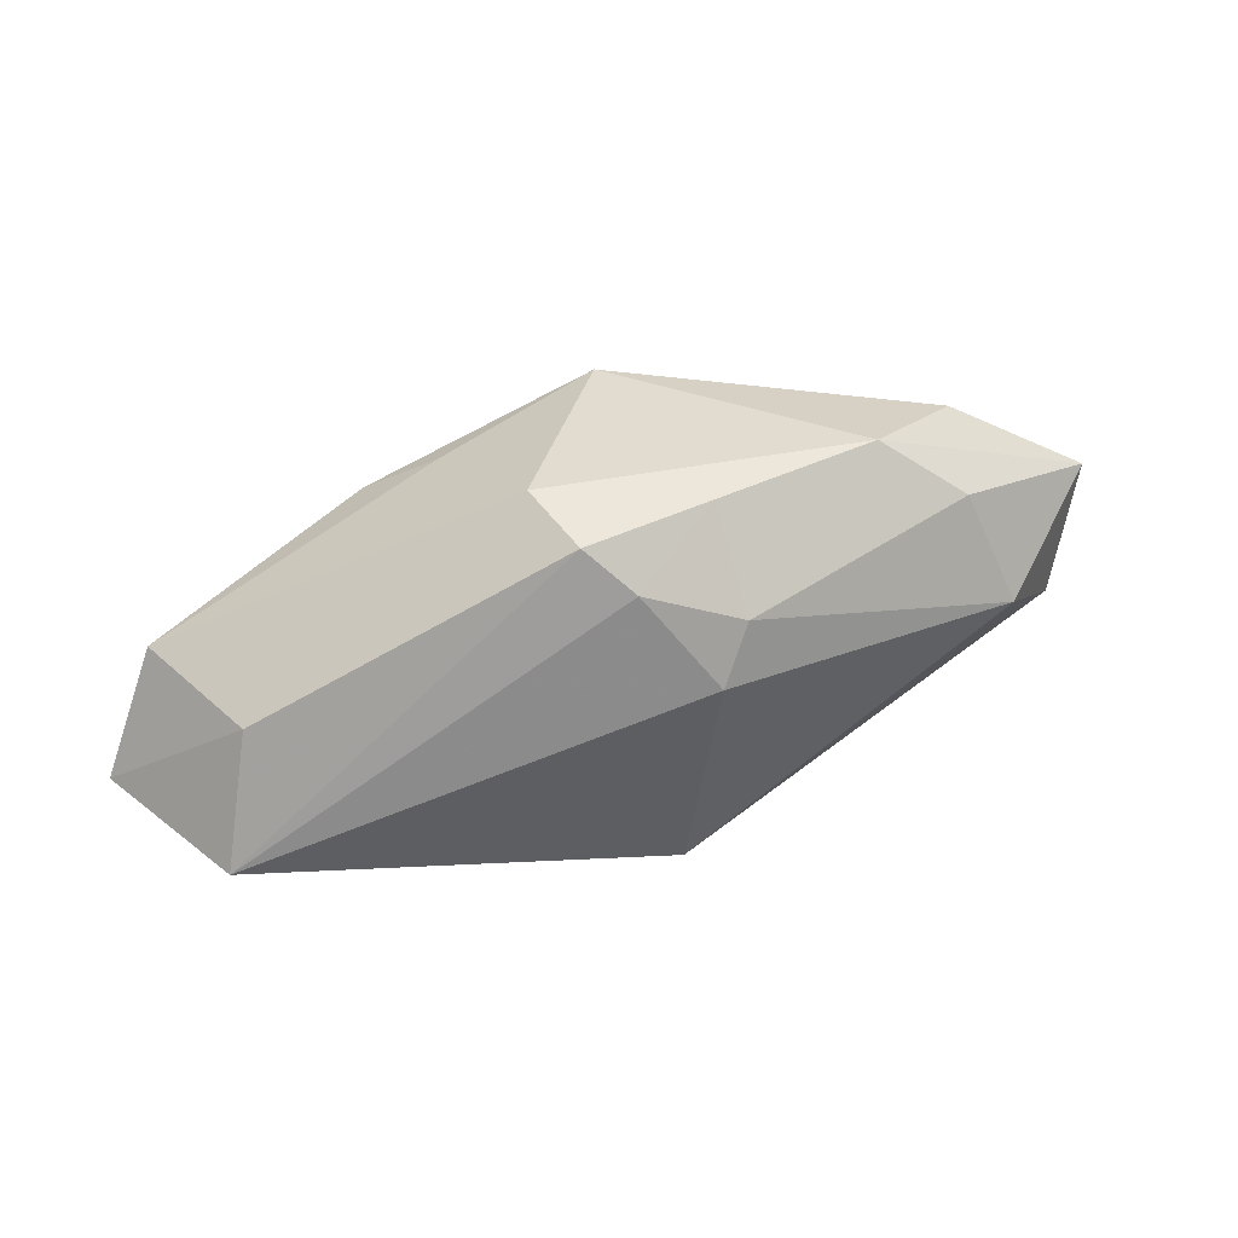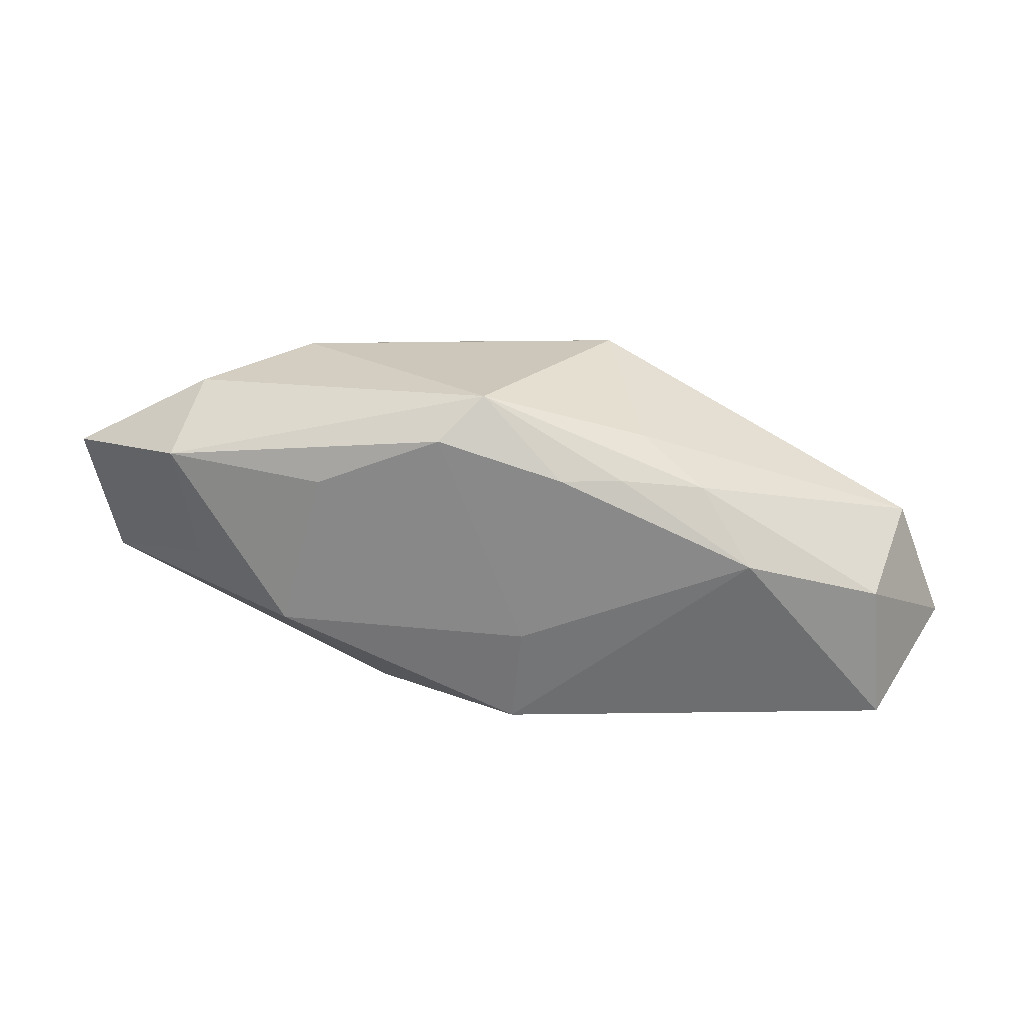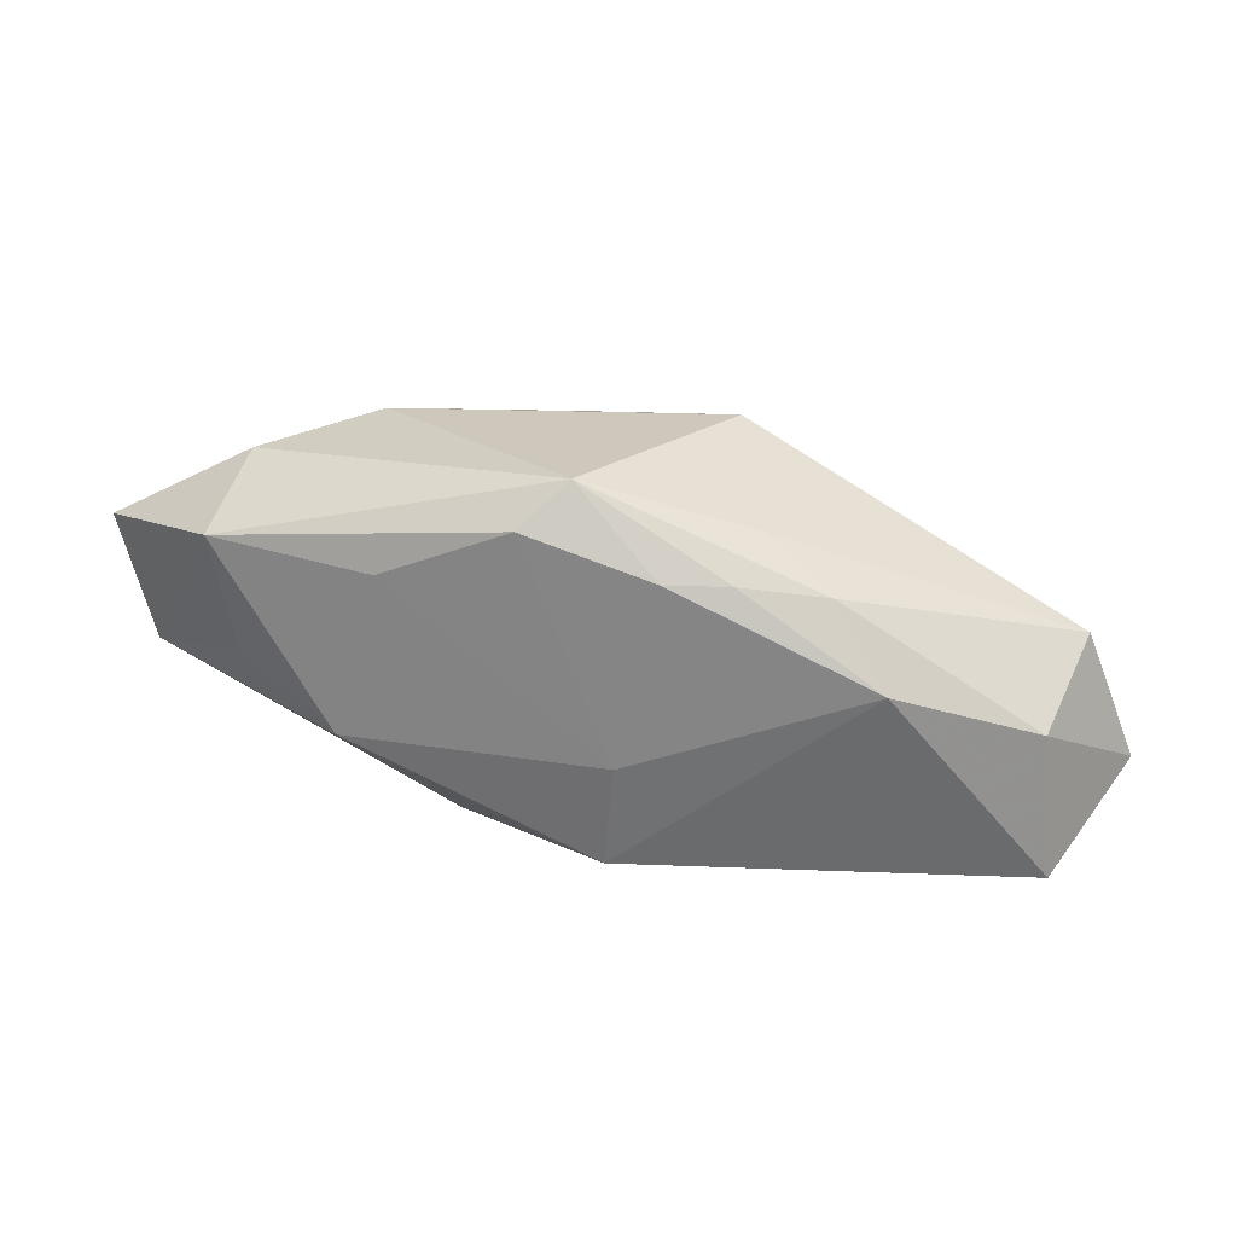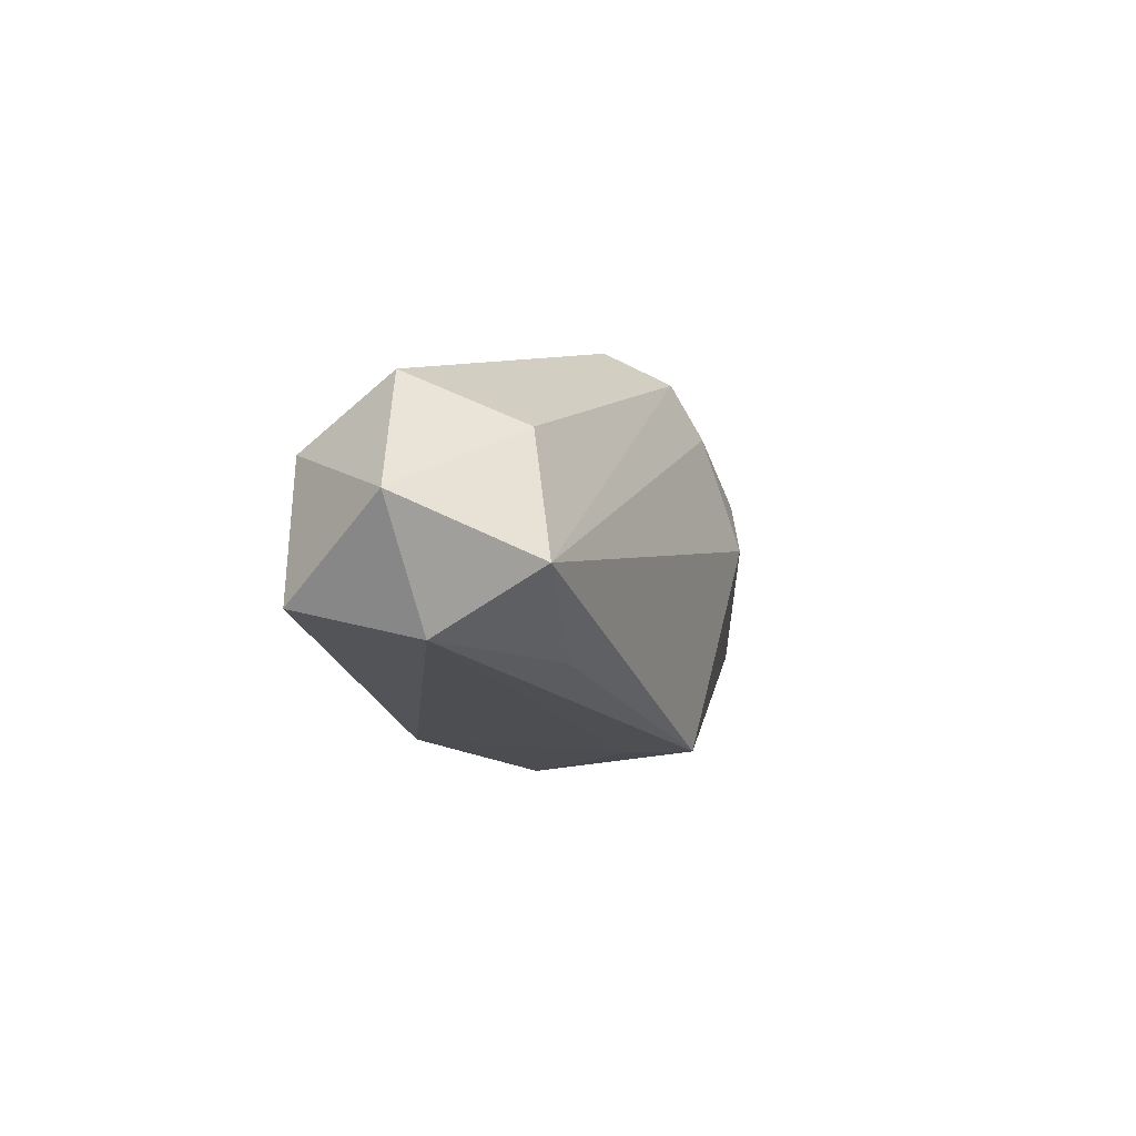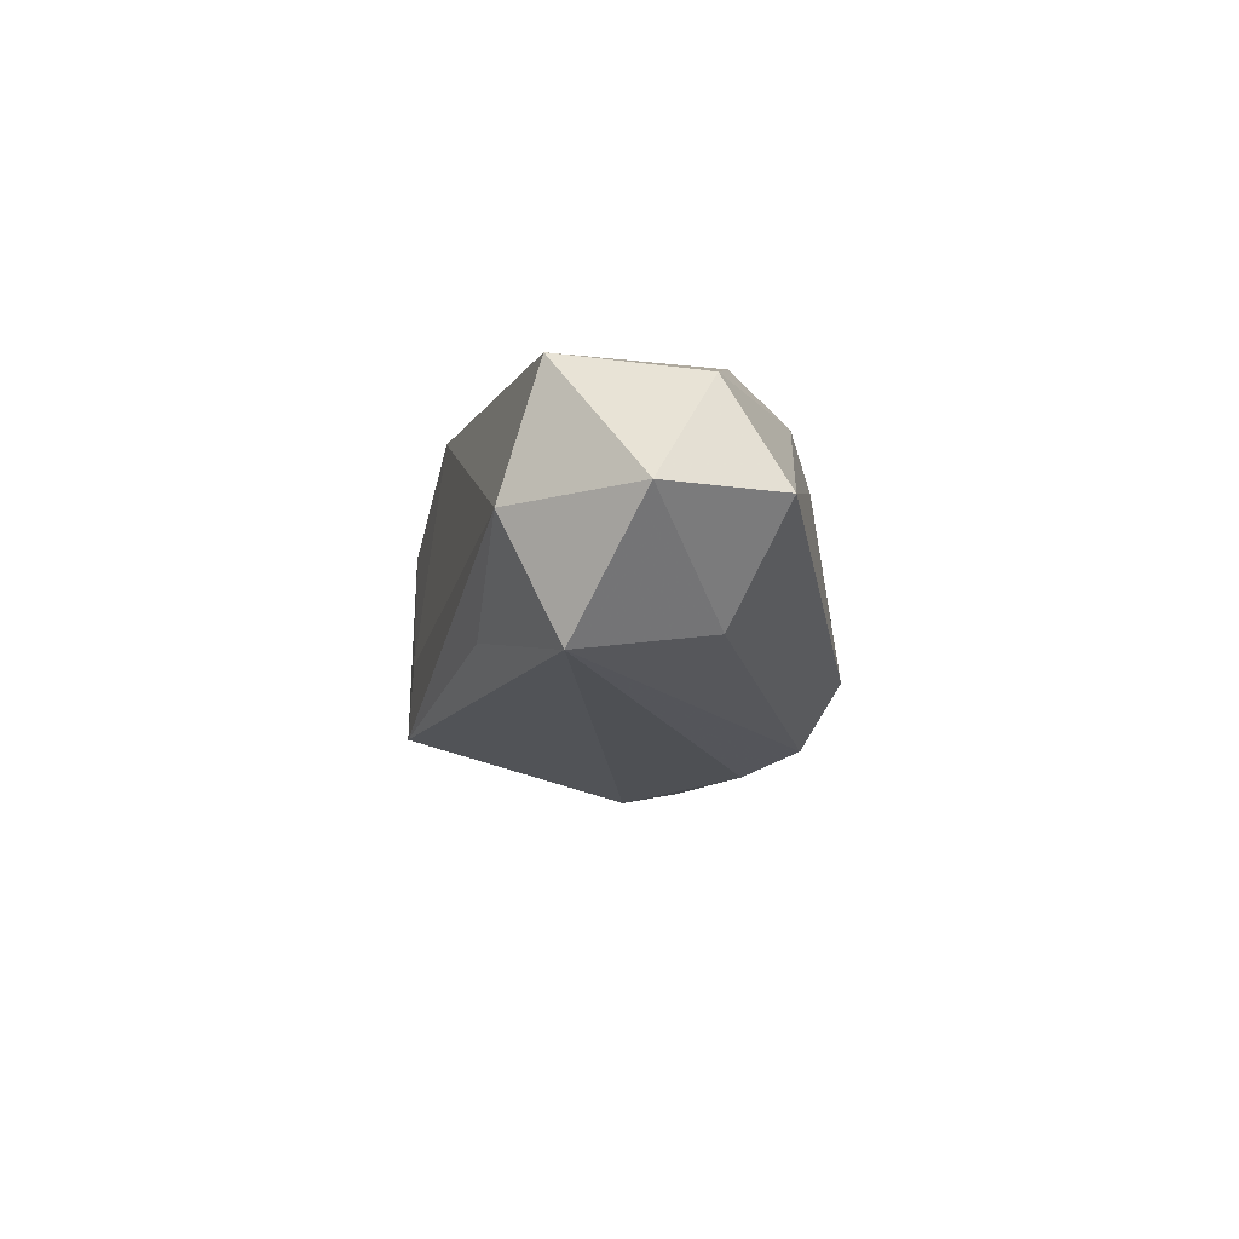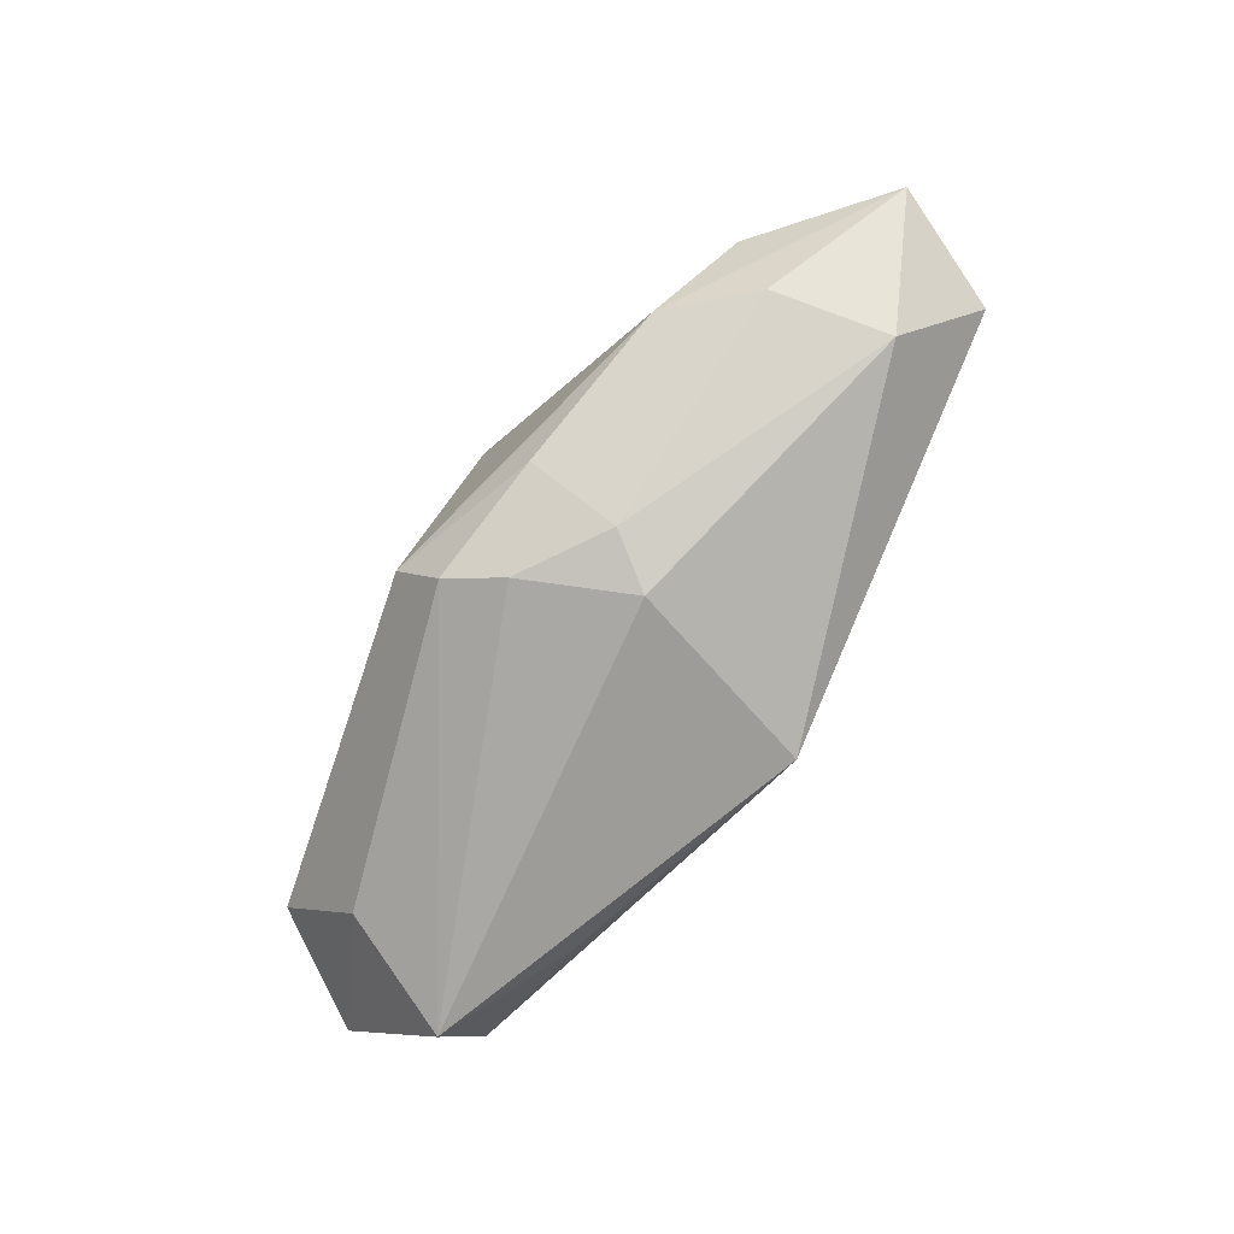
<metadata>
{"format":"obj","ext":"obj","renderer":"f3d","projection":"perspective","resolution":1024,"background":"white","views":[{"elev":30.7,"azim":165.7,"up":"+Y"},{"elev":25.4,"azim":7.8,"up":"+Y"},{"elev":25.8,"azim":12.6,"up":"+Y"},{"elev":-19.5,"azim":109.1,"up":"+Y"},{"elev":-13.2,"azim":76.1,"up":"+Z"},{"elev":-79.8,"azim":-133.7,"up":"+Z"}]}
</metadata>
<code>
v -0.014 0.007735 0.01069
v -0.01713 -0.003864 0.01058
v -0.02374 0.008876 -0.004892
v -0.02481 0.01197 0.002062
v -0.004851 0.001719 -0.01298
v -0.005491 0.01242 -0.007896
v 0.001191 -0.004084 0.0108
v -0.003499 -0.01321 -0.009491
v -0.03518 0.006343 0.002075
v 0.009534 0.0106 0.005332
v -0.03308 -0.003102 0.001284
v -0.0244 -0.00018 0.007742
v 0.01416 0.0078 0.00797
v 0.02832 -0.01096 0.006458
v -0.01757 0.01313 -0.00385
v 0.02444 0.0002787 -0.007784
v 0.00835 0.00876 0.009696
v -0.00189 0.01437 0.008533
v -0.01072 -0.01177 0.004744
v 0.01596 -0.01218 -0.007124
v 0.0003371 -0.01163 0.009825
v -0.003183 -0.01297 -0.004561
v 0.02745 -0.0008201 0.006509
v 0.02627 -0.009253 -0.009565
v 0.03287 -0.006037 -0.001685
v -0.0256 0.008725 0.009245
v 0.02641 -0.01321 -0.001949
v -0.02727 0.0008684 -0.005893
v -0.004918 0.01156 0.0108
v 0.004037 0.008931 0.0108
v 0.01794 0.002621 0.01023
v 0.02947 0.002947 -0.0008733
v 0.0003301 0.008533 -0.01176
v 0.003607 0.01158 -0.01044
v -0.006687 0.005906 -0.01194
v 0.005914 0.01369 -0.006234
f 5 24 8
f 18 36 15
f 21 31 7
f 21 14 31
f 7 2 21
f 25 14 27
f 27 24 25
f 14 21 27
f 5 8 28
f 28 35 5
f 33 24 5
f 5 35 33
f 4 26 18
f 18 15 4
f 9 26 4
f 4 15 9
f 18 26 29
f 23 14 25
f 25 32 23
f 31 14 23
f 36 32 16
f 25 24 16
f 16 32 25
f 13 17 31
f 31 23 13
f 13 23 32
f 18 17 13
f 19 21 2
f 20 8 24
f 24 27 20
f 20 27 8
f 3 15 35
f 35 28 3
f 9 15 3
f 3 28 9
f 35 15 6
f 6 33 35
f 6 15 36
f 30 17 18
f 18 29 30
f 31 17 30
f 7 31 30
f 30 29 7
f 26 2 1
f 1 29 26
f 1 2 7
f 7 29 1
f 36 16 34
f 34 6 36
f 33 6 34
f 24 33 34
f 34 16 24
f 10 32 36
f 10 13 32
f 10 36 18
f 18 13 10
f 22 19 8
f 21 19 22
f 8 27 22
f 22 27 21
f 12 2 26
f 9 28 11
f 11 26 9
f 11 12 26
f 11 19 2
f 2 12 11
f 11 28 8
f 8 19 11

</code>
